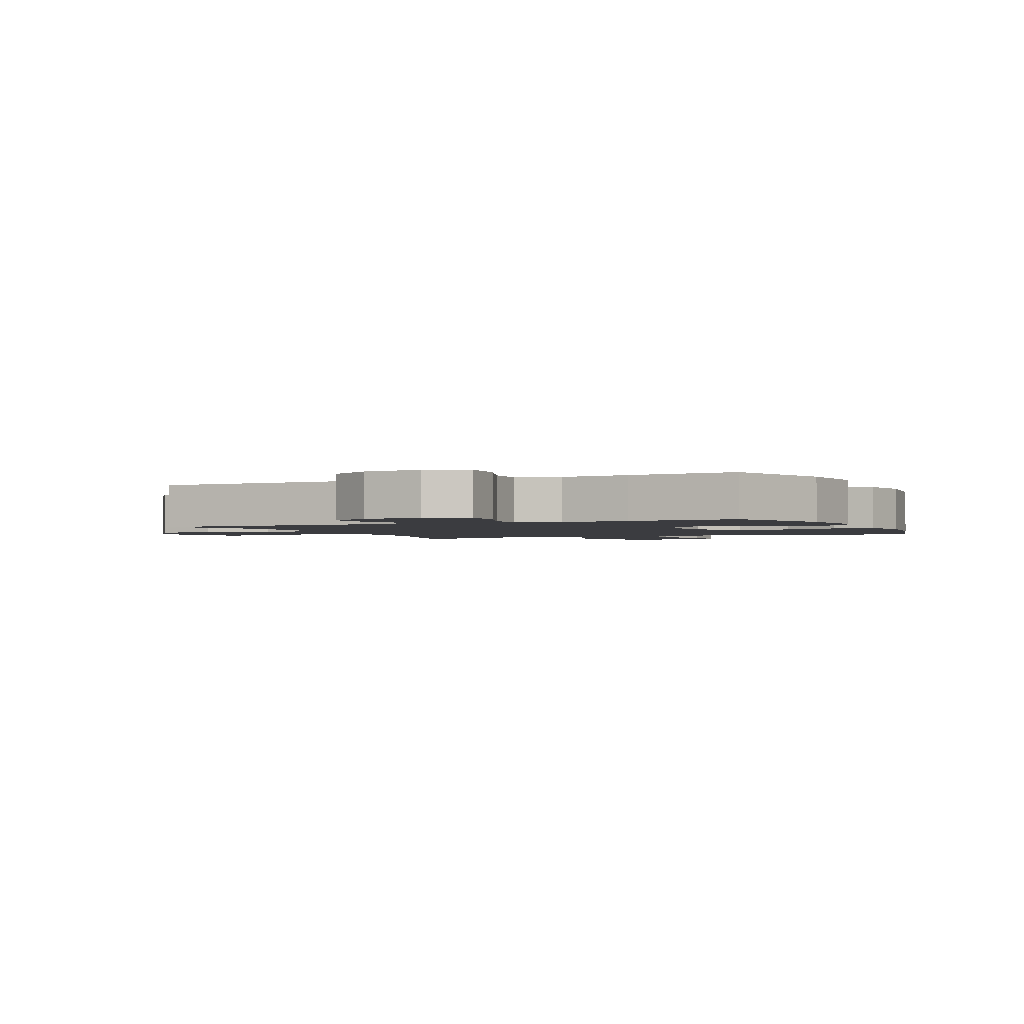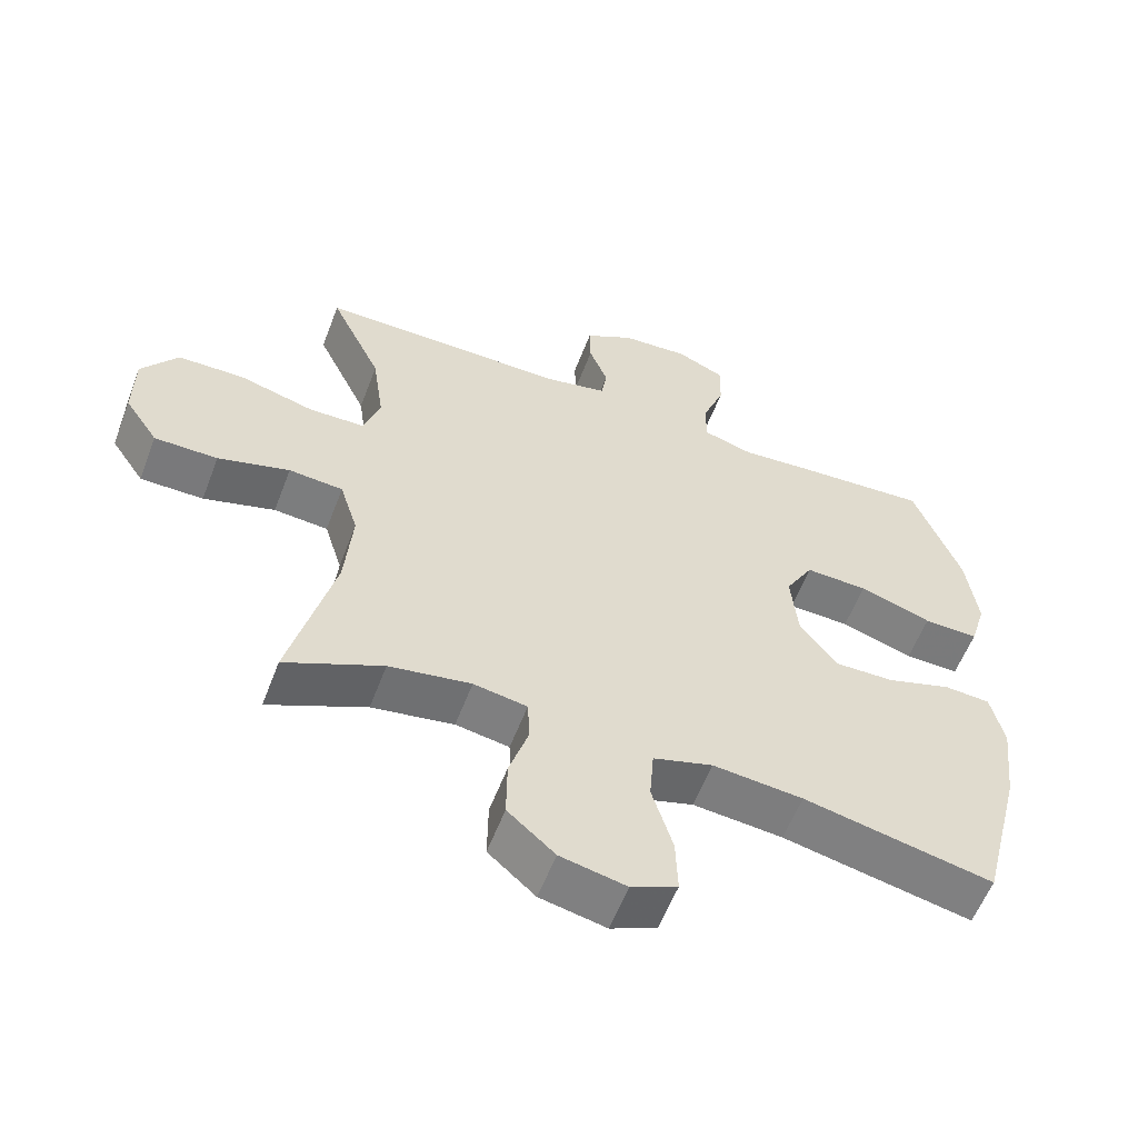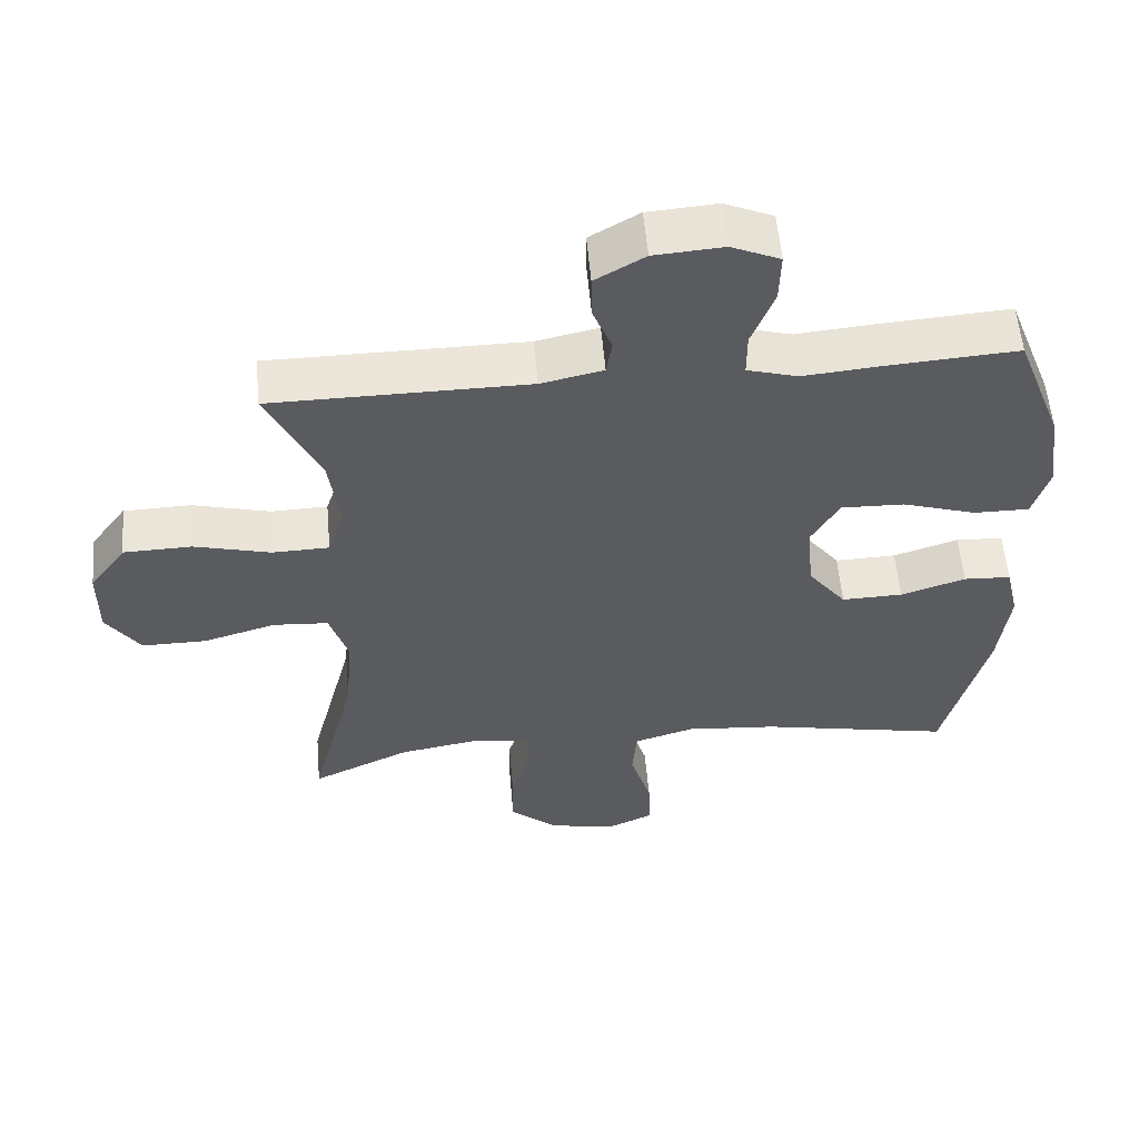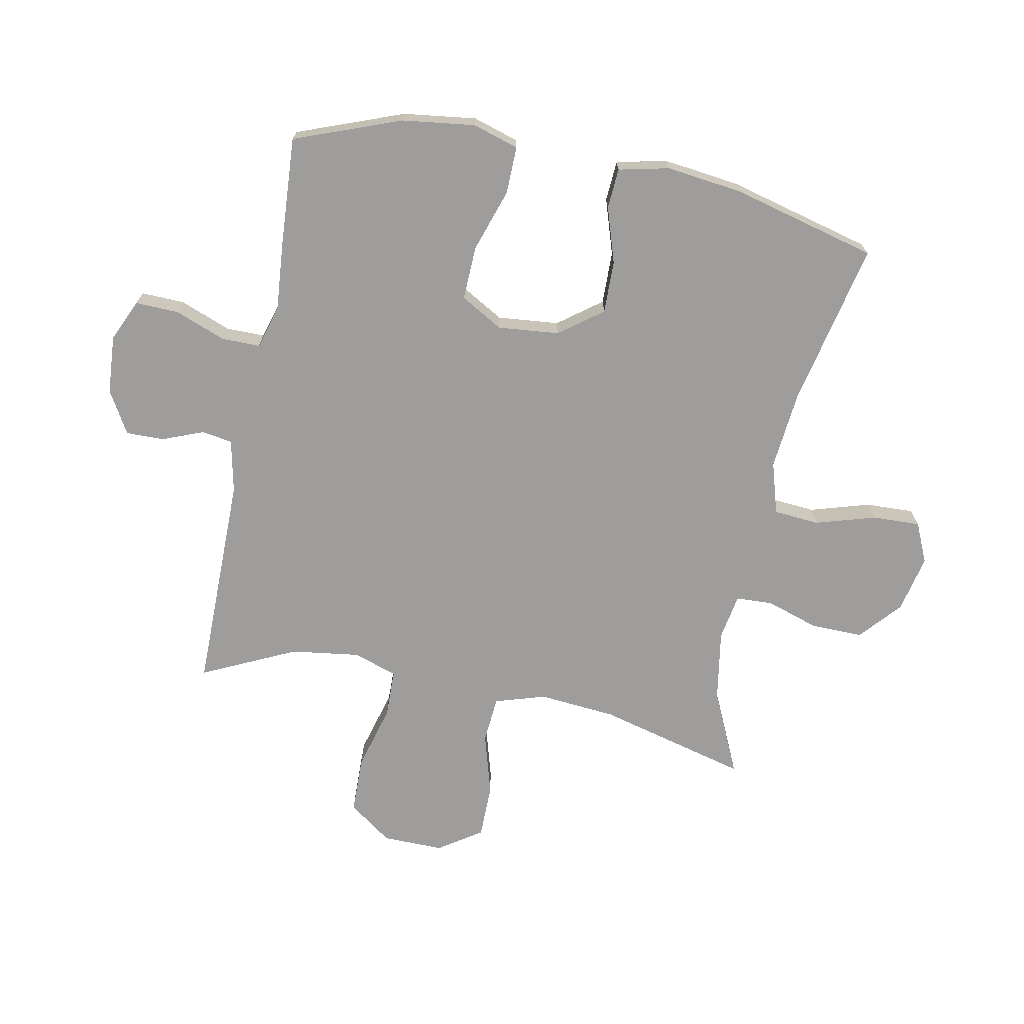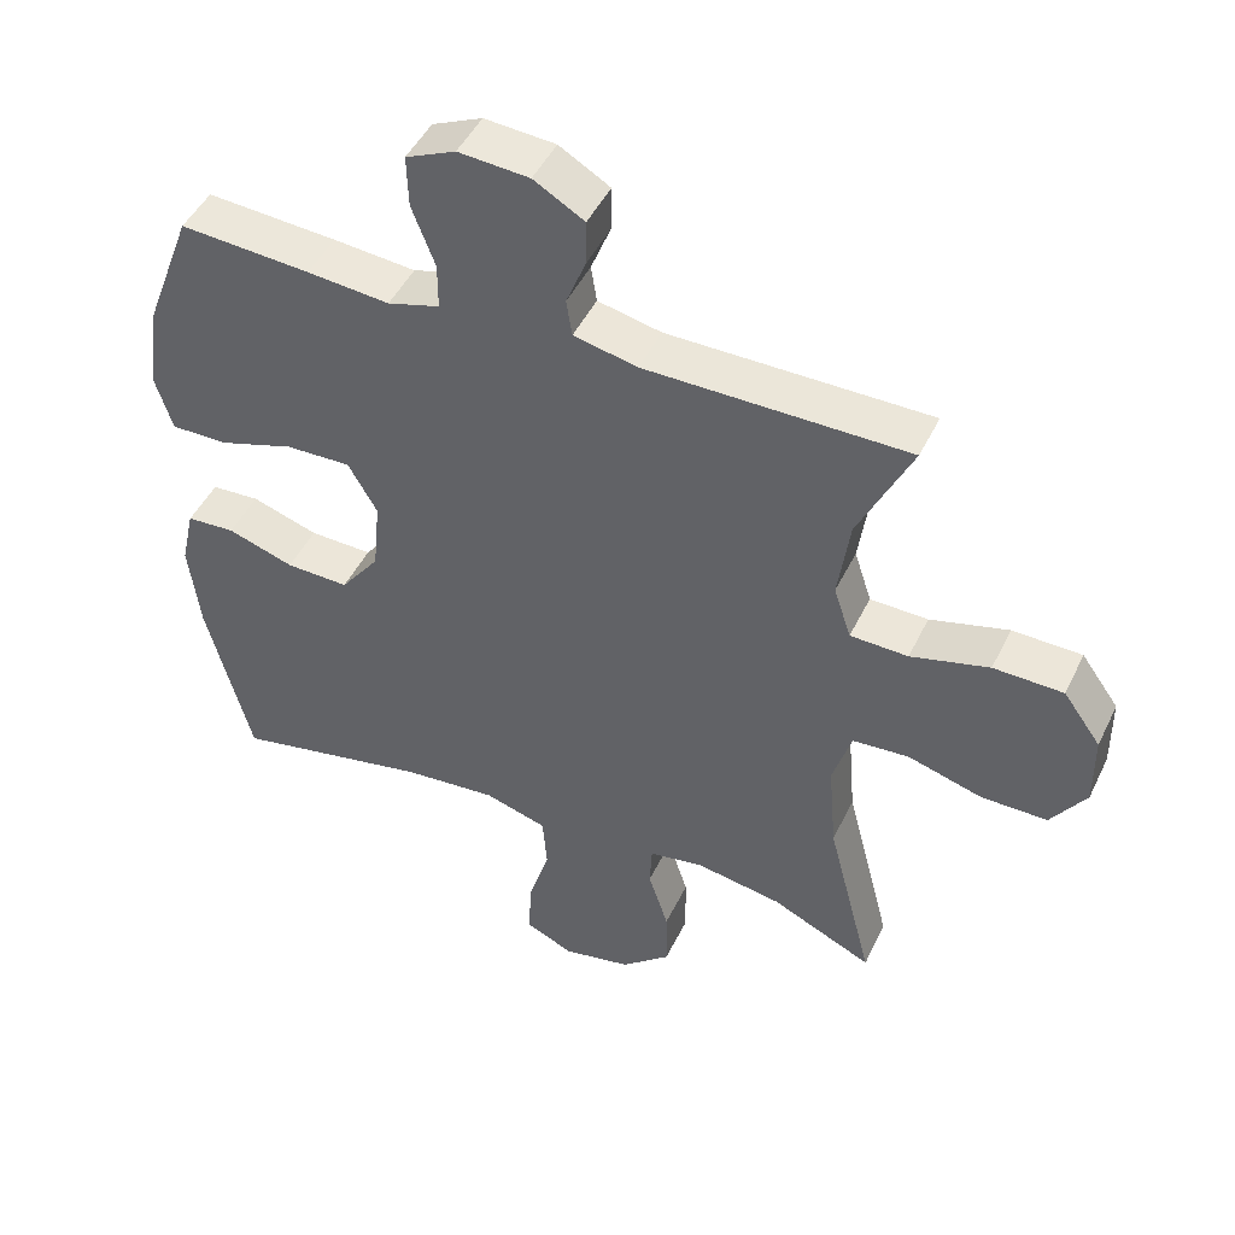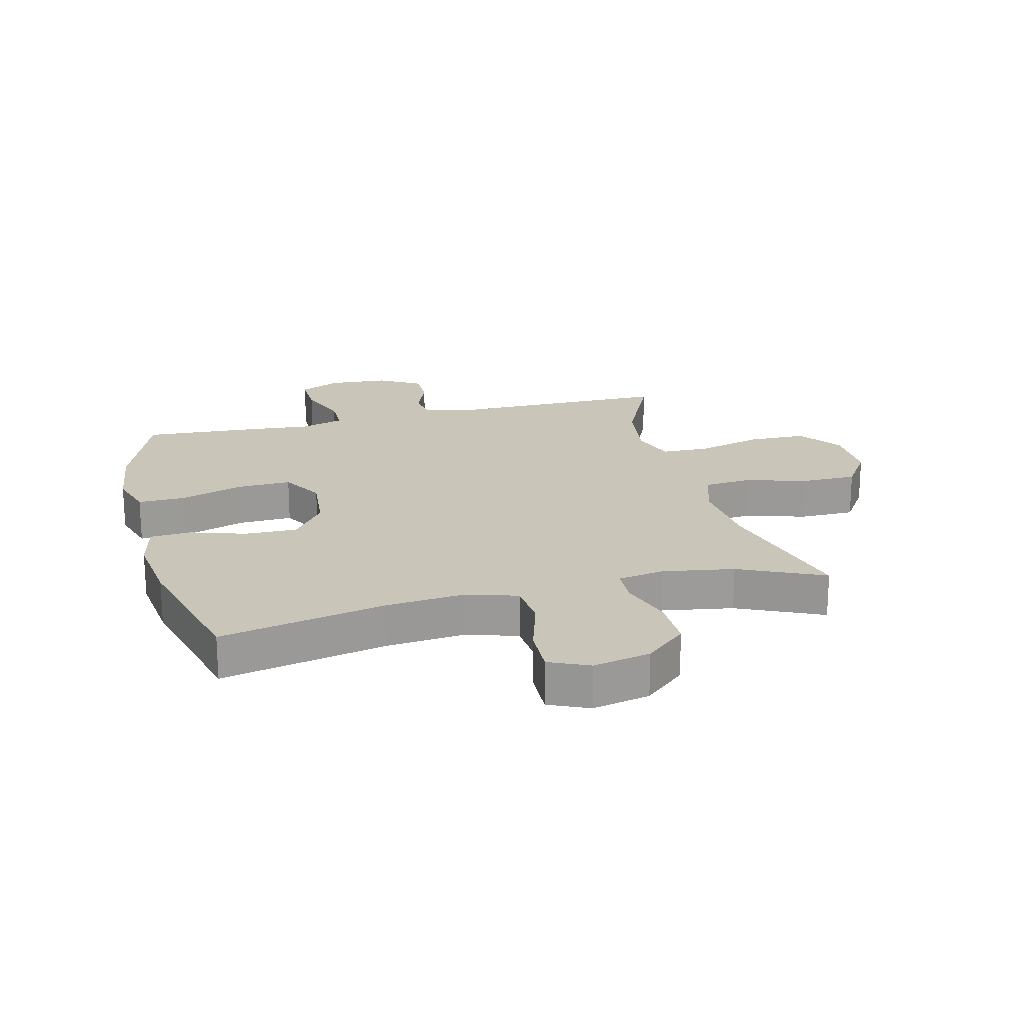
<metadata>
{"format":"obj","ext":"obj","renderer":"f3d","projection":"perspective","resolution":1024,"background":"white","views":[{"elev":-2.0,"azim":24.3,"up":"+Y"},{"elev":-57.9,"azim":-20.8,"up":"+Z"},{"elev":56.7,"azim":-5.0,"up":"+Z"},{"elev":-70.5,"azim":78.7,"up":"+Y"},{"elev":47.0,"azim":-155.1,"up":"+Z"},{"elev":20.6,"azim":165.7,"up":"+Y"}]}
</metadata>
<code>
v -0.5 0.07 0.5
v -0.138 0.07 0.501
v -0.05 0.07 0.52
v -0.042 0.07 0.571
v -0.069 0.07 0.639
v -0.07 0.07 0.702
v 0 0.07 0.743
v 0.098 0.07 0.75
v 0.167 0.07 0.719
v 0.165 0.07 0.647
v 0.133 0.07 0.563
v 0.133 0.07 0.499
v 0.205 0.07 0.478
v 0.319 0.07 0.488
v 0.5 0.07 0.5
v 0.567 0.07 0.324
v 0.583 0.07 0.203
v 0.56 0.07 0.127
v 0.481 0.07 0.128
v 0.377 0.07 0.162
v 0.287 0.07 0.165
v 0.247 0.07 0.095
v 0.257 0.07 -0.007
v 0.311 0.07 -0.078
v 0.398 0.07 -0.076
v 0.49 0.07 -0.046
v 0.557 0.07 -0.05
v 0.576 0.07 -0.133
v 0.561 0.07 -0.26
v 0.5 0.07 -0.5
v 0.227 0.07 -0.443
v 0.097 0.07 -0.431
v 0.011 0.07 -0.457
v 0.005 0.07 -0.533
v 0.035 0.07 -0.632
v 0.038 0.07 -0.712
v -0.028 0.07 -0.742
v -0.123 0.07 -0.722
v -0.191 0.07 -0.663
v -0.19 0.07 -0.576
v -0.162 0.07 -0.489
v -0.165 0.07 -0.428
v -0.242 0.07 -0.415
v -0.36 0.07 -0.435
v -0.5 0.07 -0.5
v -0.436 0.07 -0.25
v -0.425 0.07 -0.122
v -0.451 0.07 -0.038
v -0.529 0.07 -0.032
v -0.632 0.07 -0.062
v -0.723 0.07 -0.062
v -0.771 0.07 0.009
v -0.77 0.07 0.111
v -0.718 0.07 0.183
v -0.622 0.07 0.185
v -0.514 0.07 0.156
v -0.434 0.07 0.158
v -0.41 0.07 0.231
v -0.426 0.07 0.345
v -0.5 0 0.5
v -0.138 0 0.501
v -0.05 0 0.52
v -0.042 0 0.571
v -0.069 0 0.639
v -0.07 0 0.702
v 0 0 0.743
v 0.098 0 0.75
v 0.167 0 0.719
v 0.165 0 0.647
v 0.133 0 0.563
v 0.133 0 0.499
v 0.205 0 0.478
v 0.319 0 0.488
v 0.5 0 0.5
v 0.567 0 0.324
v 0.583 0 0.203
v 0.56 0 0.127
v 0.481 0 0.128
v 0.377 0 0.162
v 0.287 0 0.165
v 0.247 0 0.095
v 0.257 0 -0.007
v 0.311 0 -0.078
v 0.398 0 -0.076
v 0.49 0 -0.046
v 0.557 0 -0.05
v 0.576 0 -0.133
v 0.561 0 -0.26
v 0.5 0 -0.5
v 0.227 0 -0.443
v 0.097 0 -0.431
v 0.011 0 -0.457
v 0.005 0 -0.533
v 0.035 0 -0.632
v 0.038 0 -0.712
v -0.028 0 -0.742
v -0.123 0 -0.722
v -0.191 0 -0.663
v -0.19 0 -0.576
v -0.162 0 -0.489
v -0.165 0 -0.428
v -0.242 0 -0.415
v -0.36 0 -0.435
v -0.5 0 -0.5
v -0.436 0 -0.25
v -0.425 0 -0.122
v -0.451 0 -0.038
v -0.529 0 -0.032
v -0.632 0 -0.062
v -0.723 0 -0.062
v -0.771 0 0.009
v -0.77 0 0.111
v -0.718 0 0.183
v -0.622 0 0.185
v -0.514 0 0.156
v -0.434 0 0.158
v -0.41 0 0.231
v -0.426 0 0.345
f 54 55 56
f 53 54 56
f 52 53 56
f 51 52 56
f 50 51 56
f 49 50 56
f 48 49 56 57
f 47 48 57 58
f 44 45 46
f 43 44 46 47
f 42 43 47 58
f 39 40 41
f 38 39 41
f 37 38 41
f 36 37 41
f 35 36 41
f 34 35 41
f 33 34 41 42
f 42 58 59
f 33 42 59
f 32 33 59
f 29 30 31
f 28 29 31
f 27 28 31
f 26 27 31
f 25 26 31
f 24 25 31 32
f 18 19 20
f 17 18 20
f 16 17 20
f 15 16 20
f 14 15 20
f 13 14 20
f 12 13 20 21
f 9 10 11
f 8 9 11
f 7 8 11
f 6 7 11
f 5 6 11
f 4 5 11
f 3 4 11 12
f 12 21 22
f 3 12 22
f 2 3 22
f 59 1 2
f 32 59 2
f 24 32 2
f 23 24 2
f 2 22 23
f 115 114 113
f 115 113 112
f 115 112 111
f 115 111 110
f 115 110 109
f 115 109 108
f 116 115 108 107
f 117 116 107 106
f 105 104 103
f 106 105 103 102
f 117 106 102 101
f 100 99 98
f 100 98 97
f 100 97 96
f 100 96 95
f 100 95 94
f 100 94 93
f 101 100 93 92
f 118 117 101
f 118 101 92
f 118 92 91
f 90 89 88
f 90 88 87
f 90 87 86
f 90 86 85
f 90 85 84
f 91 90 84 83
f 79 78 77
f 79 77 76
f 79 76 75
f 79 75 74
f 79 74 73
f 79 73 72
f 80 79 72 71
f 70 69 68
f 70 68 67
f 70 67 66
f 70 66 65
f 70 65 64
f 70 64 63
f 71 70 63 62
f 81 80 71
f 81 71 62
f 81 62 61
f 61 60 118
f 61 118 91
f 61 91 83
f 61 83 82
f 82 81 61
f 1 60 61 2
f 2 61 62 3
f 3 62 63 4
f 4 63 64 5
f 5 64 65 6
f 6 65 66 7
f 7 66 67 8
f 8 67 68 9
f 9 68 69 10
f 10 69 70 11
f 11 70 71 12
f 12 71 72 13
f 13 72 73 14
f 14 73 74 15
f 15 74 75 16
f 16 75 76 17
f 17 76 77 18
f 18 77 78 19
f 19 78 79 20
f 20 79 80 21
f 21 80 81 22
f 22 81 82 23
f 23 82 83 24
f 24 83 84 25
f 25 84 85 26
f 26 85 86 27
f 27 86 87 28
f 28 87 88 29
f 29 88 89 30
f 30 89 90 31
f 31 90 91 32
f 32 91 92 33
f 33 92 93 34
f 34 93 94 35
f 35 94 95 36
f 36 95 96 37
f 37 96 97 38
f 38 97 98 39
f 39 98 99 40
f 40 99 100 41
f 41 100 101 42
f 42 101 102 43
f 43 102 103 44
f 44 103 104 45
f 45 104 105 46
f 46 105 106 47
f 47 106 107 48
f 48 107 108 49
f 49 108 109 50
f 50 109 110 51
f 51 110 111 52
f 52 111 112 53
f 53 112 113 54
f 54 113 114 55
f 55 114 115 56
f 56 115 116 57
f 57 116 117 58
f 58 117 118 59
f 59 118 60 1

</code>
